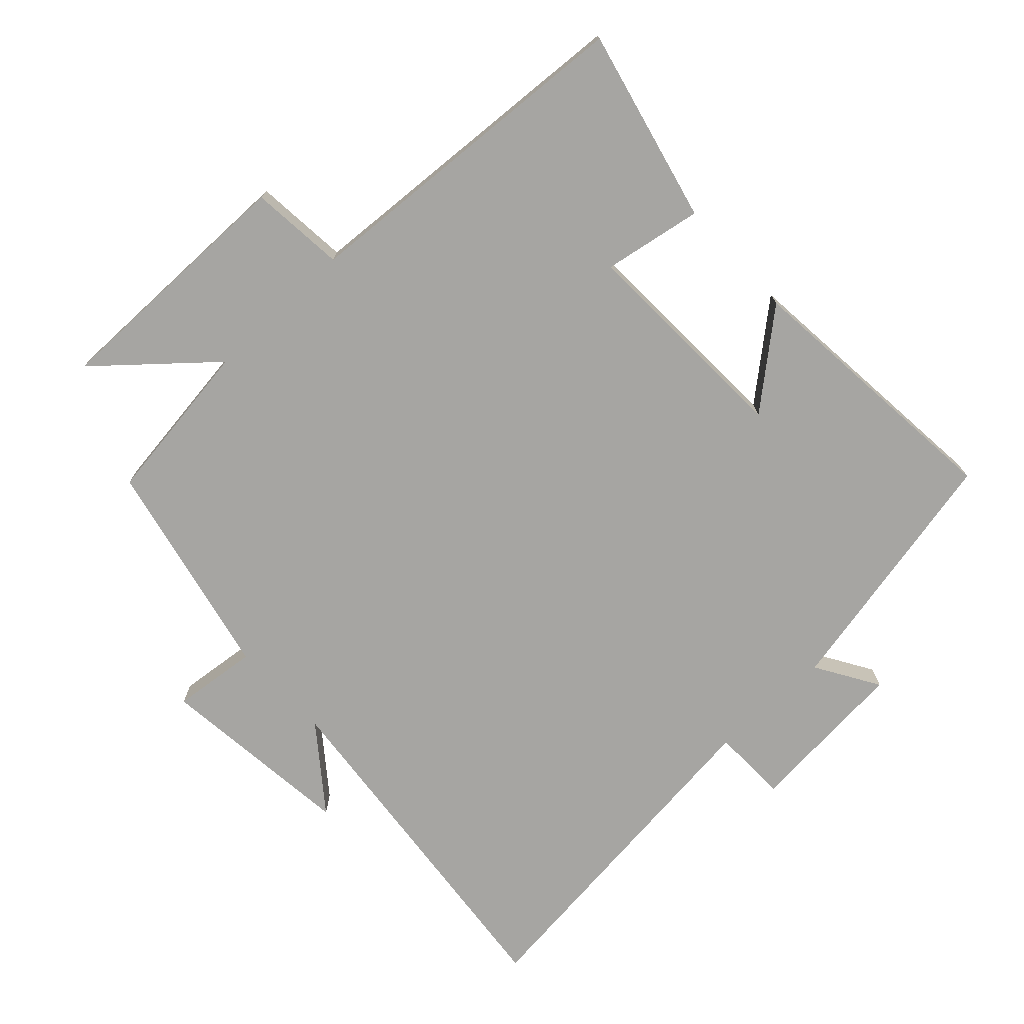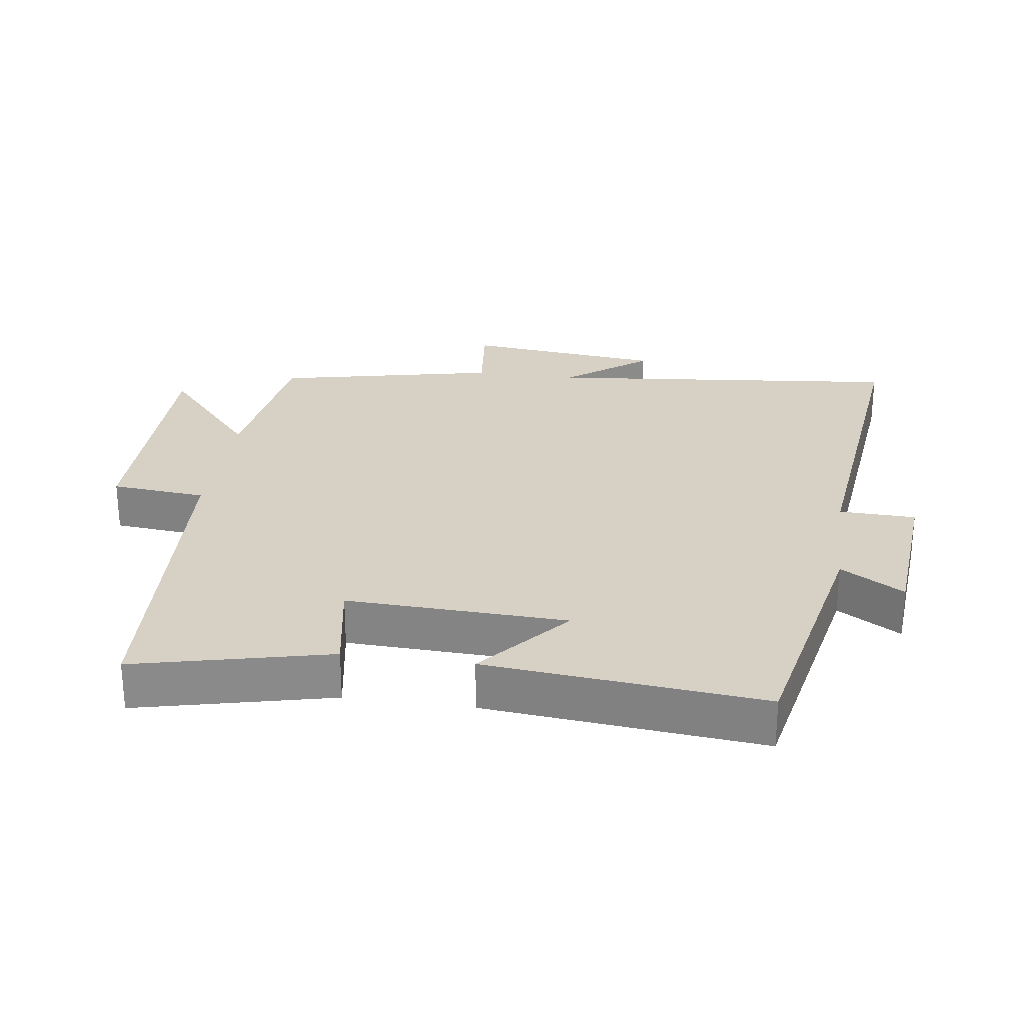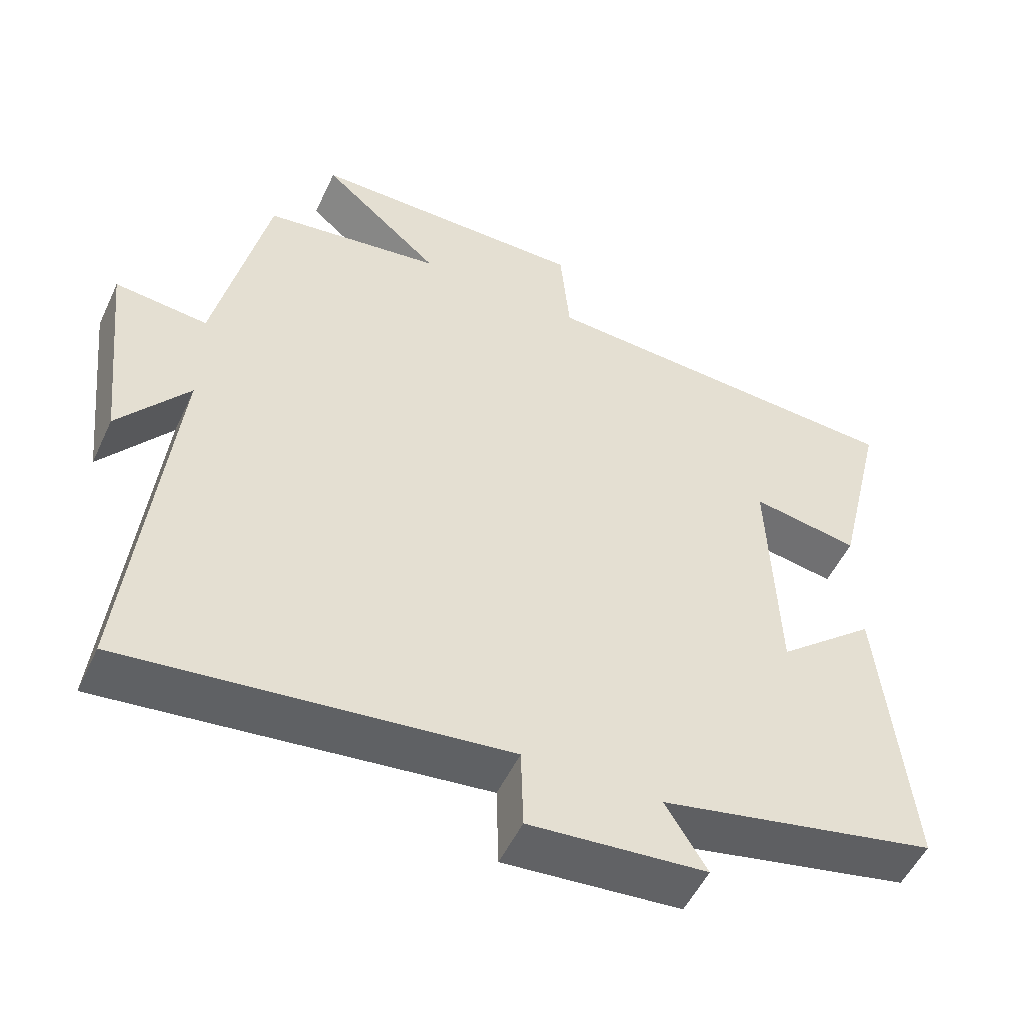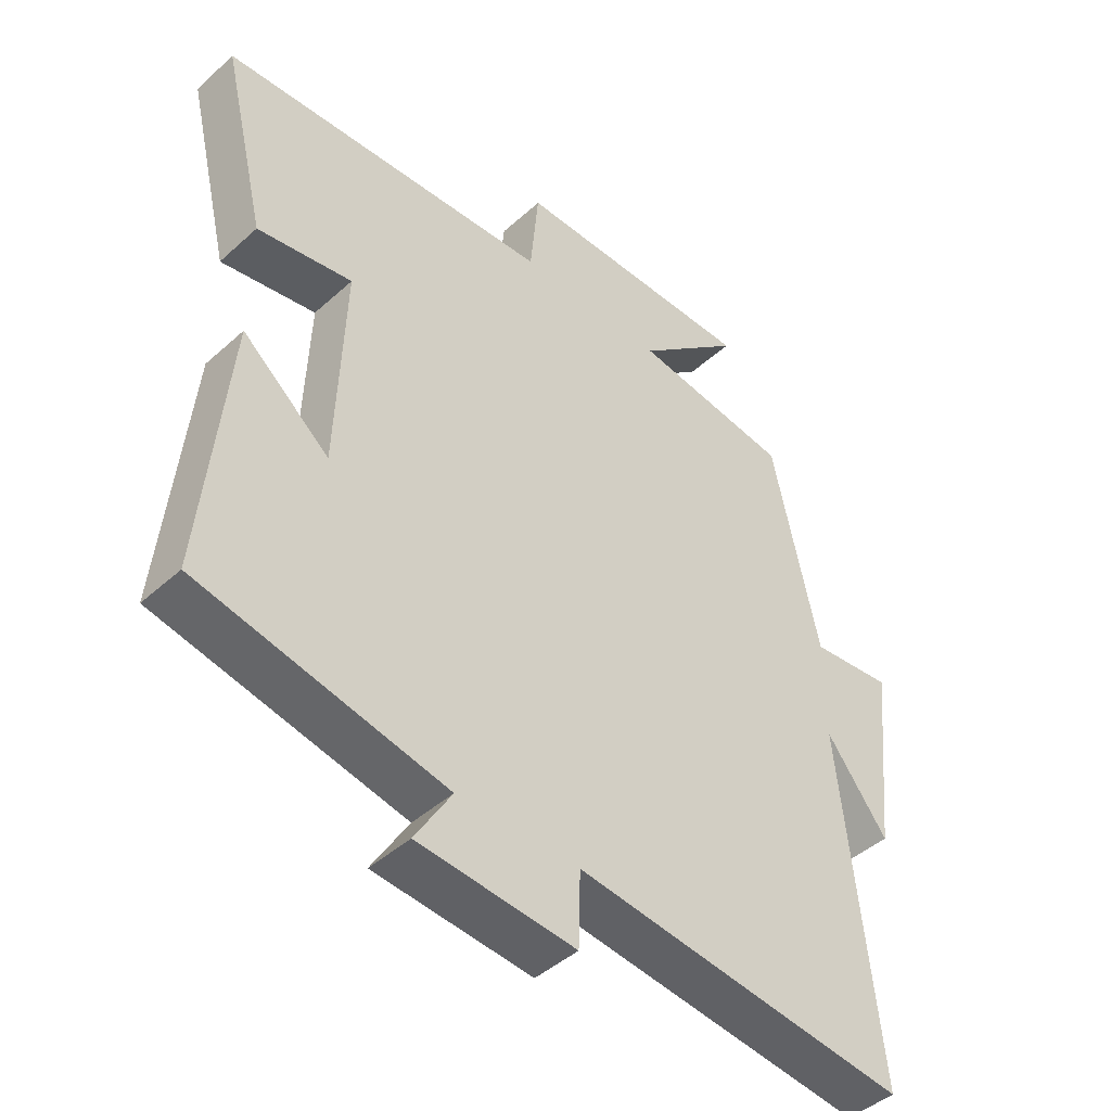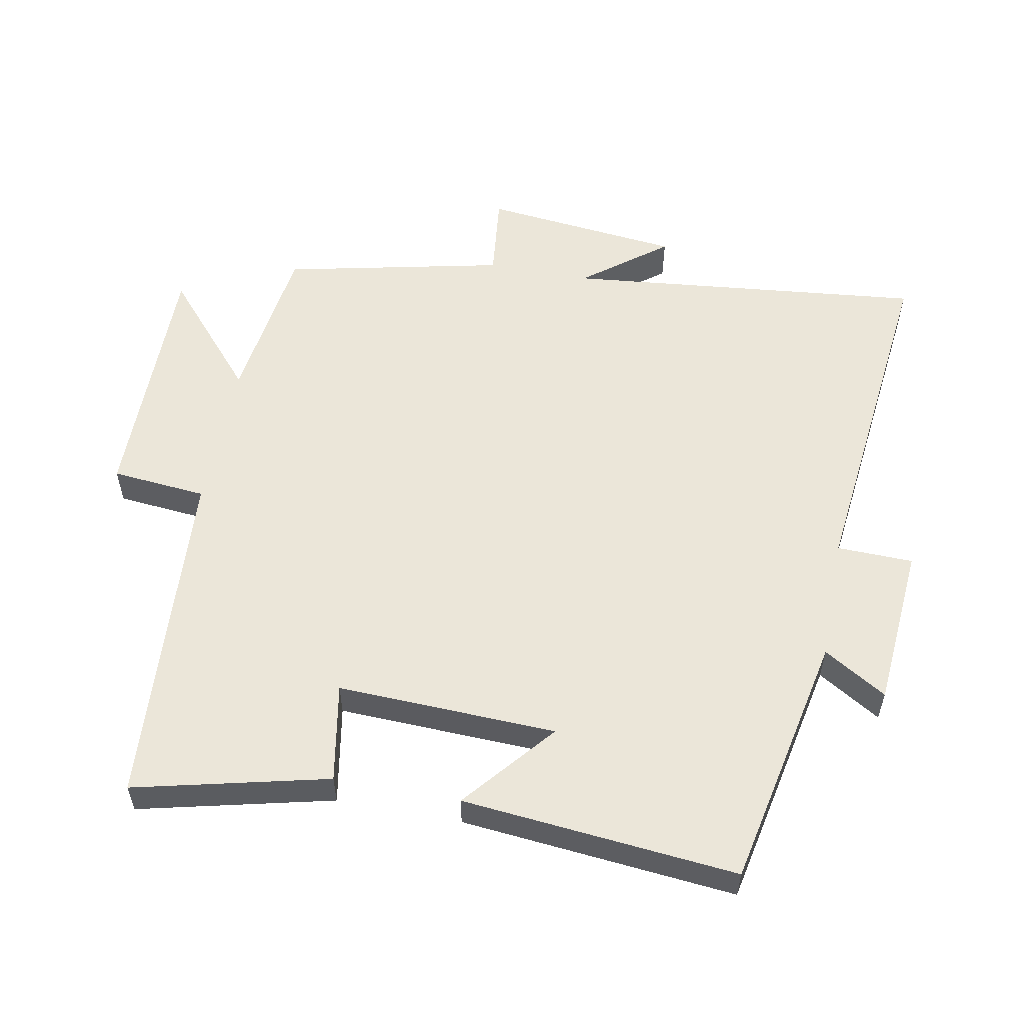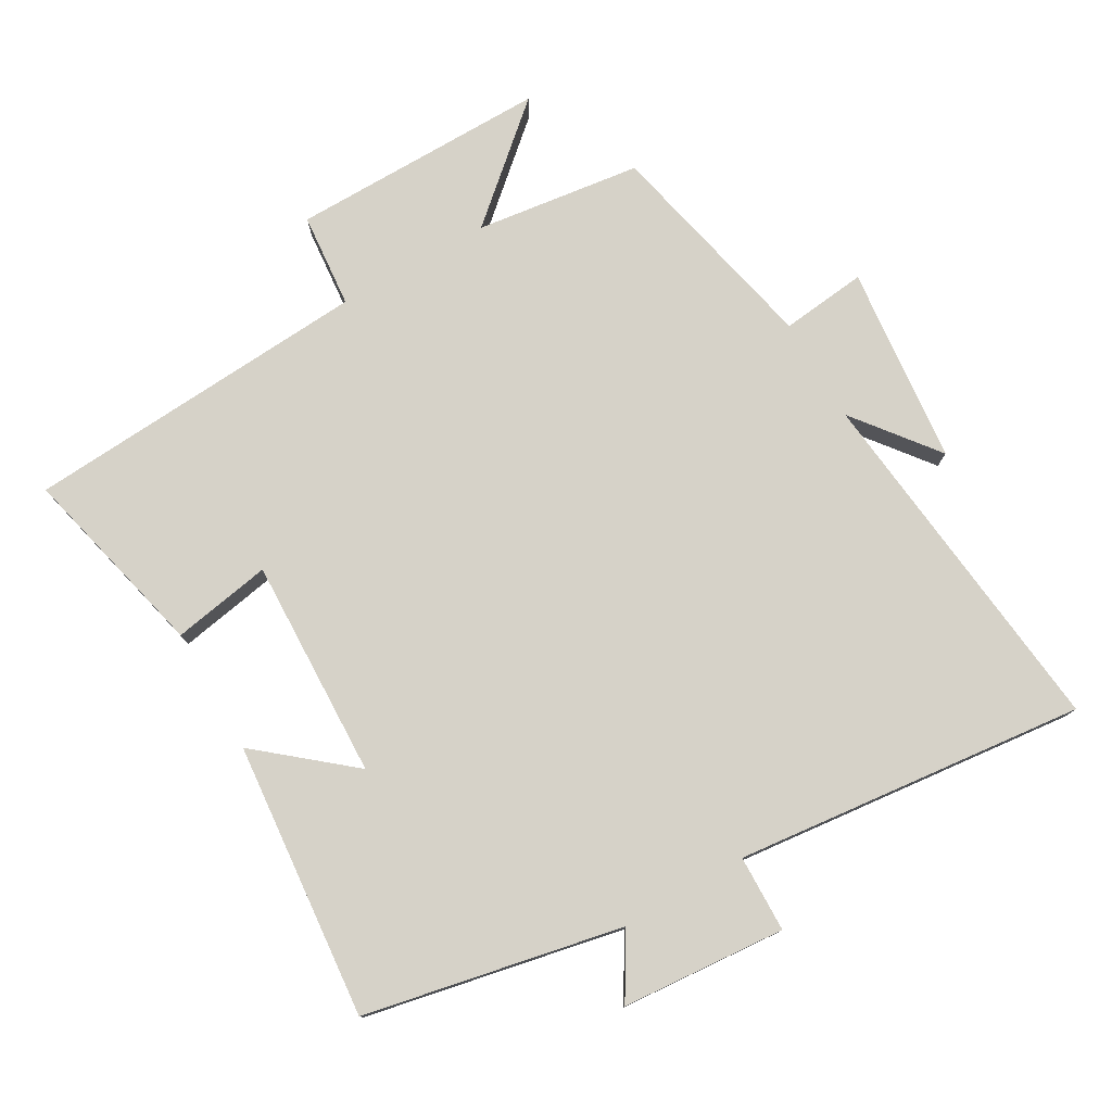
<metadata>
{"format":"obj","ext":"obj","renderer":"f3d","projection":"perspective","resolution":1024,"background":"white","views":[{"elev":-73.8,"azim":43.0,"up":"+Y"},{"elev":26.8,"azim":98.1,"up":"+Y"},{"elev":-52.2,"azim":-24.6,"up":"+Z"},{"elev":-44.8,"azim":136.2,"up":"+Z"},{"elev":55.9,"azim":100.7,"up":"+Y"},{"elev":77.5,"azim":149.9,"up":"+Y"}]}
</metadata>
<code>
v -0.556 0.07 -0.558
v -0.5 0.07 -0.021
v -0.596 0.07 -0.145
v -0.628 0.07 0.151
v -0.5 0.07 0.137
v -0.428 0.07 0.467
v -0.181 0.07 0.5
v -0.346 0.07 0.644
v 0.038 0.07 0.642
v 0.051 0.07 0.5
v 0.569 0.07 0.467
v 0.5 0.07 0.178
v 0.352 0.07 0.204
v 0.364 0.07 -0.124
v 0.5 0.07 -0.01
v 0.539 0.07 -0.421
v 0.156 0.07 -0.5
v 0.213 0.07 -0.594
v -0.031 0.07 -0.614
v -0.034 0.07 -0.5
v -0.556 0 -0.558
v -0.5 0 -0.021
v -0.596 0 -0.145
v -0.628 0 0.151
v -0.5 0 0.137
v -0.428 0 0.467
v -0.181 0 0.5
v -0.346 0 0.644
v 0.038 0 0.642
v 0.051 0 0.5
v 0.569 0 0.467
v 0.5 0 0.178
v 0.352 0 0.204
v 0.364 0 -0.124
v 0.5 0 -0.01
v 0.539 0 -0.421
v 0.156 0 -0.5
v 0.213 0 -0.594
v -0.031 0 -0.614
v -0.034 0 -0.5
f 17 18 19 20
f 15 16 17 20
f 14 15 20
f 13 14 20 1
f 10 11 12 13
f 10 13 1 2
f 7 8 9 10
f 5 6 7 10
f 5 10 2
f 2 3 4 5
f 40 39 38 37
f 40 37 36 35
f 40 35 34
f 21 40 34 33
f 33 32 31 30
f 22 21 33 30
f 30 29 28 27
f 30 27 26 25
f 22 30 25
f 25 24 23 22
f 1 21 22 2
f 2 22 23 3
f 3 23 24 4
f 4 24 25 5
f 5 25 26 6
f 6 26 27 7
f 7 27 28 8
f 8 28 29 9
f 9 29 30 10
f 10 30 31 11
f 11 31 32 12
f 12 32 33 13
f 13 33 34 14
f 14 34 35 15
f 15 35 36 16
f 16 36 37 17
f 17 37 38 18
f 18 38 39 19
f 19 39 40 20
f 20 40 21 1

</code>
